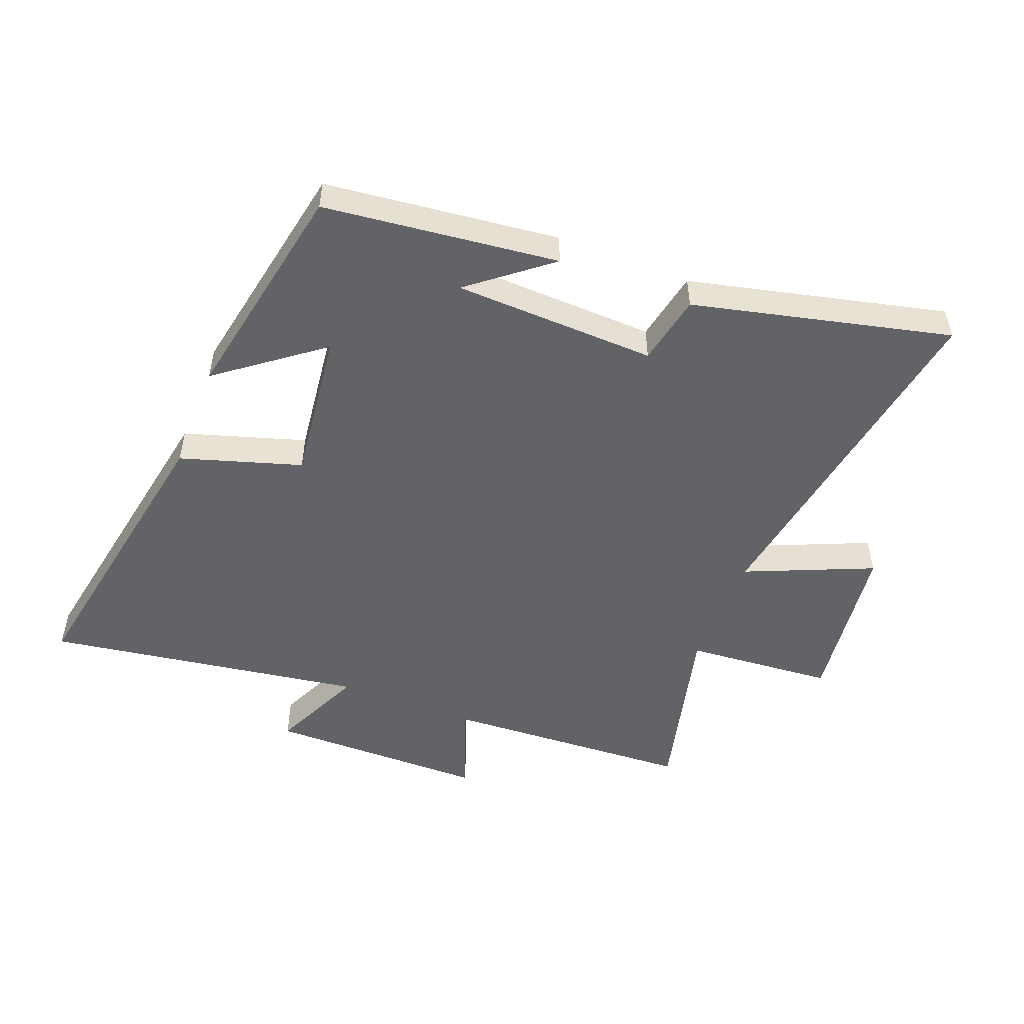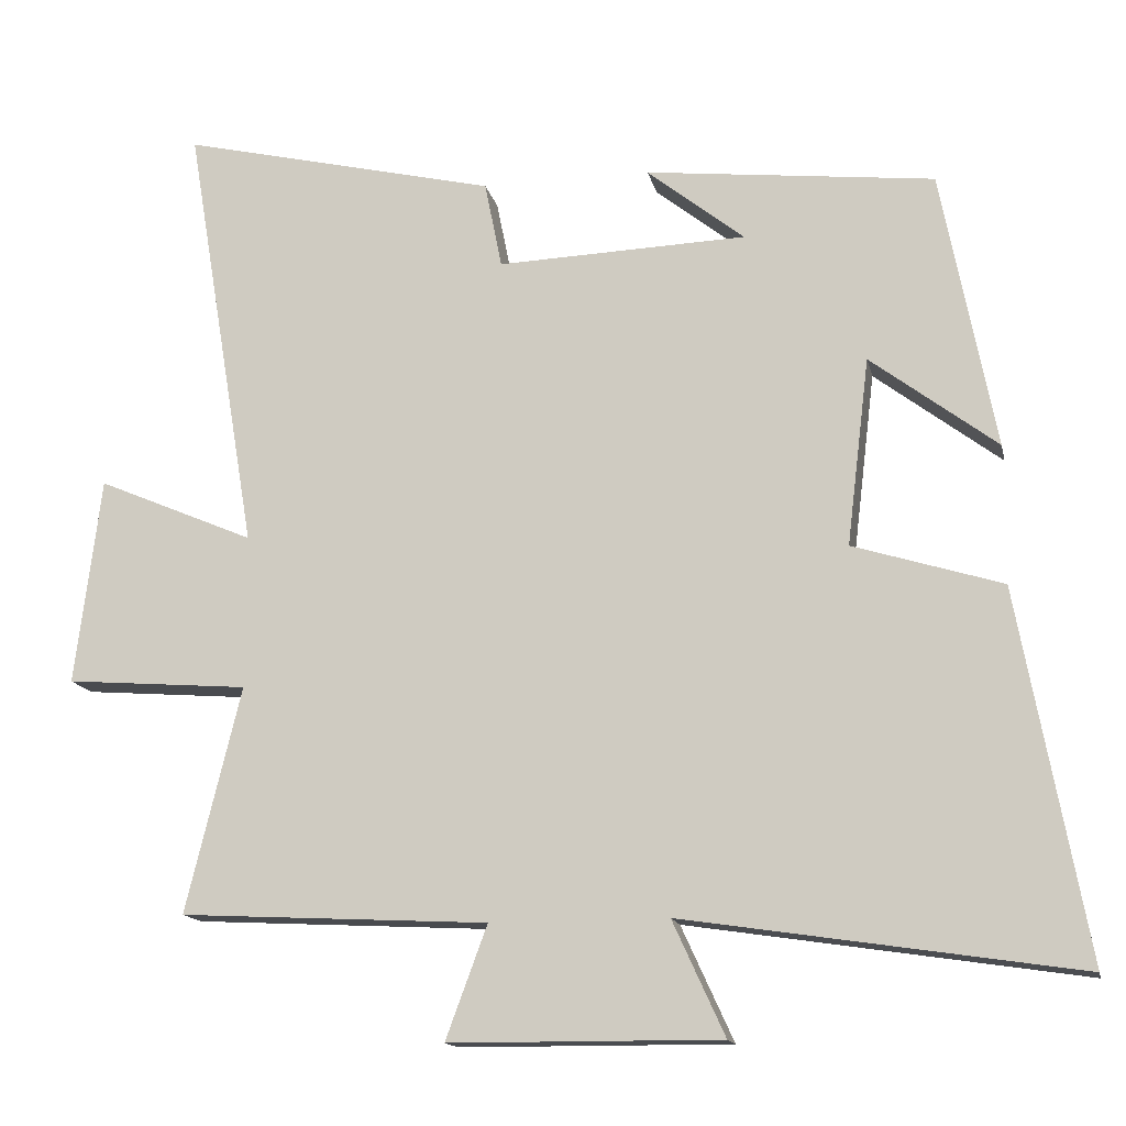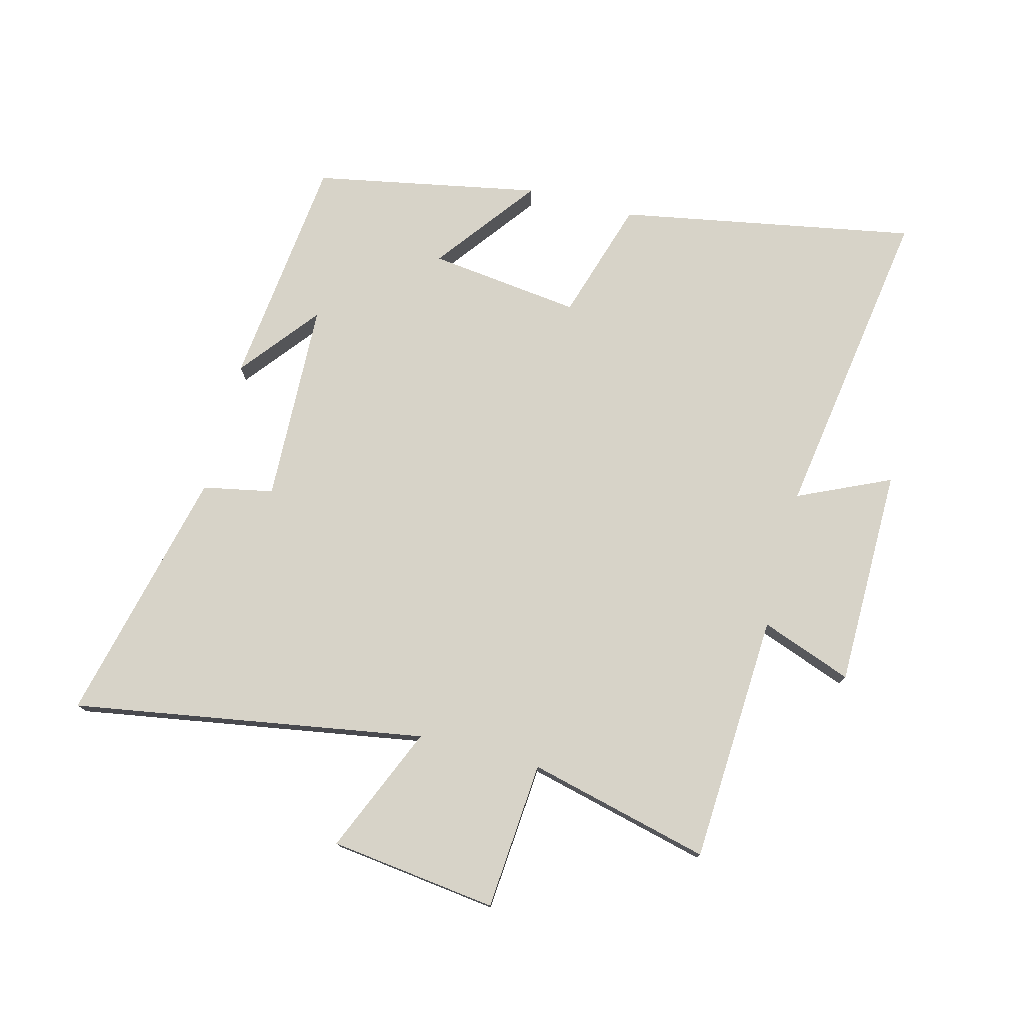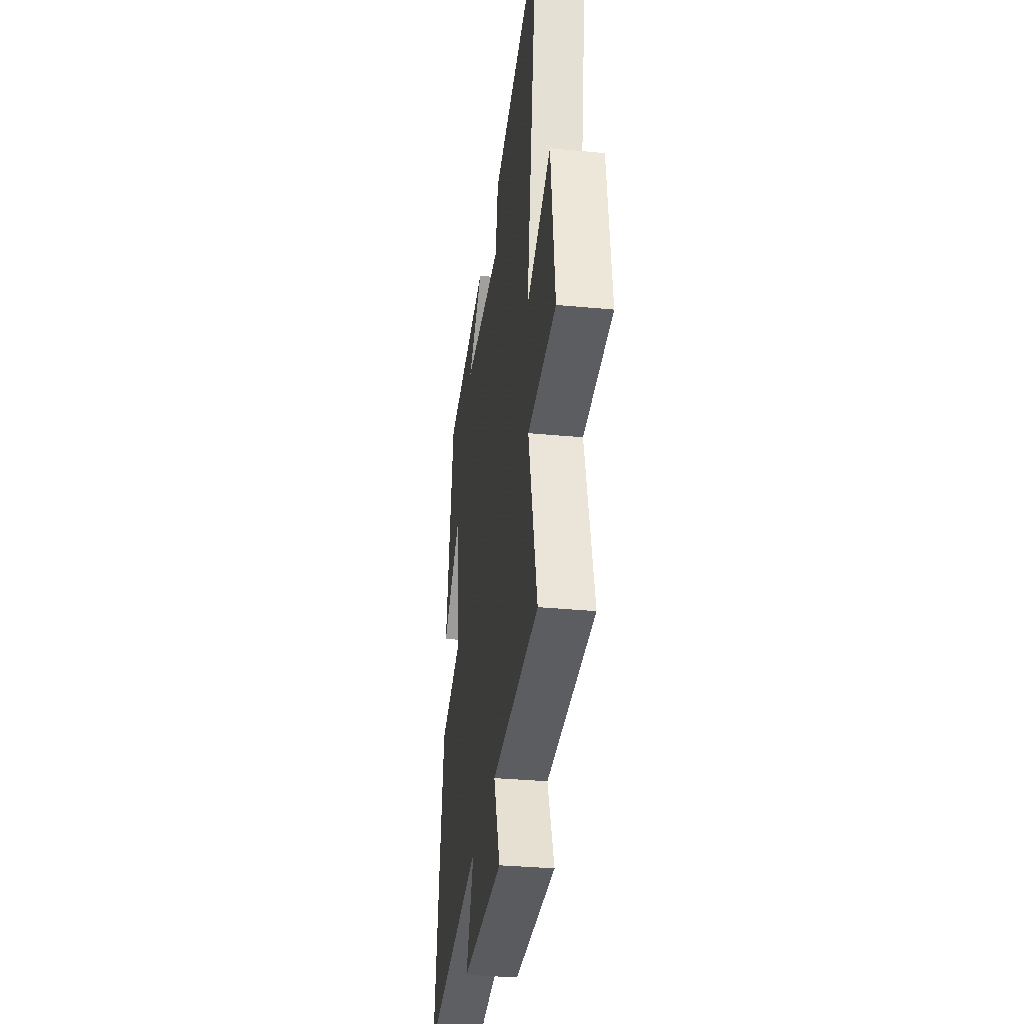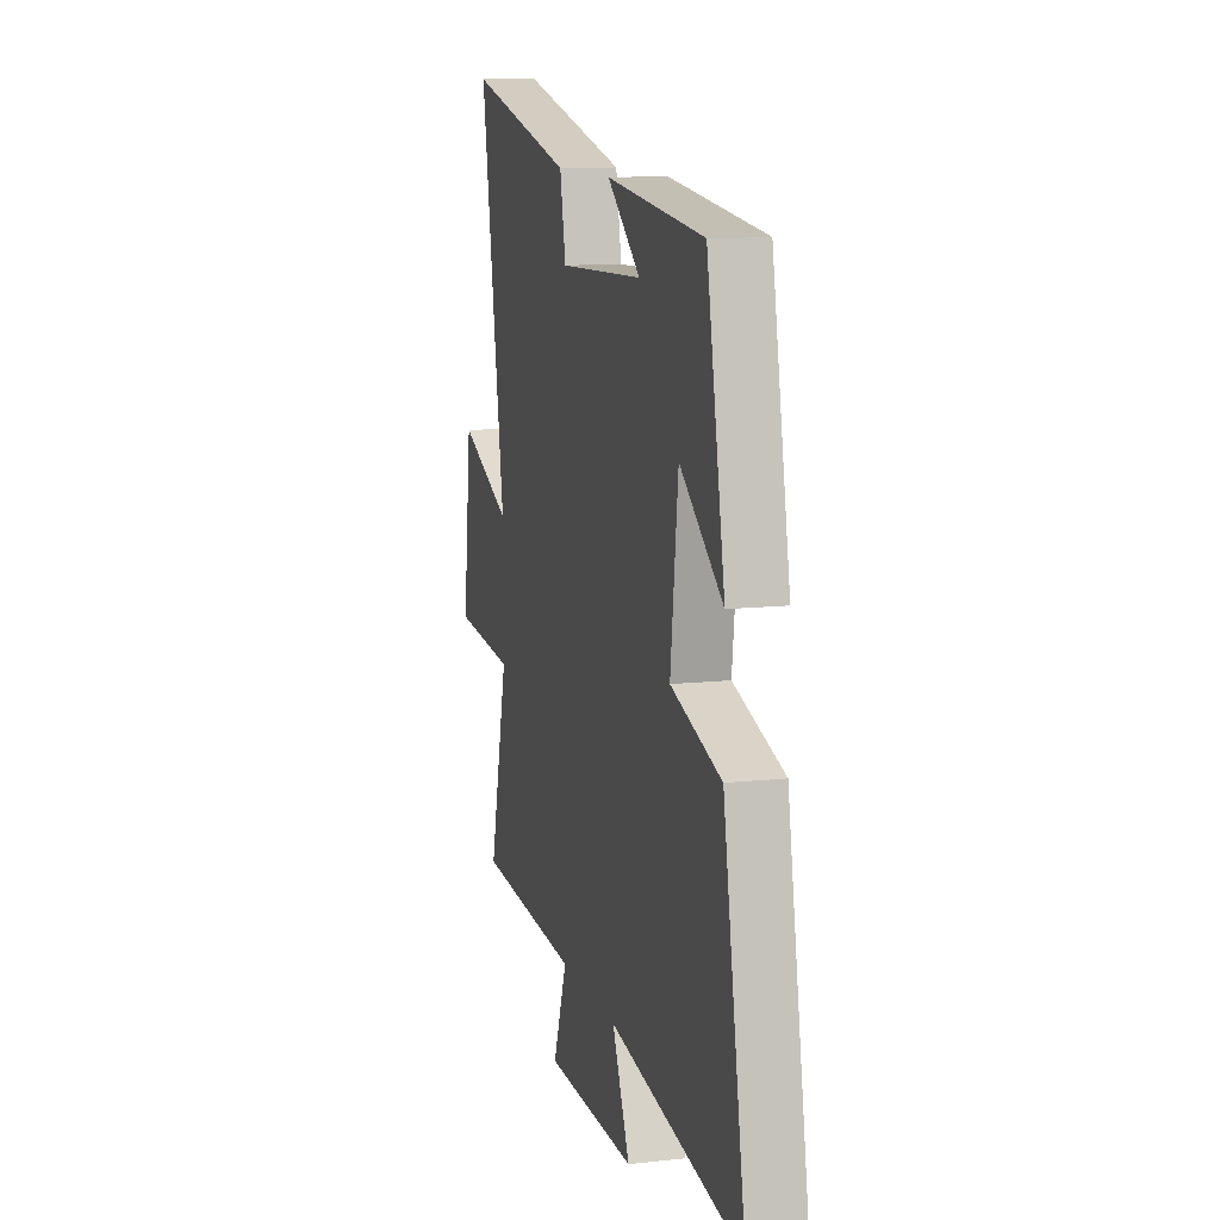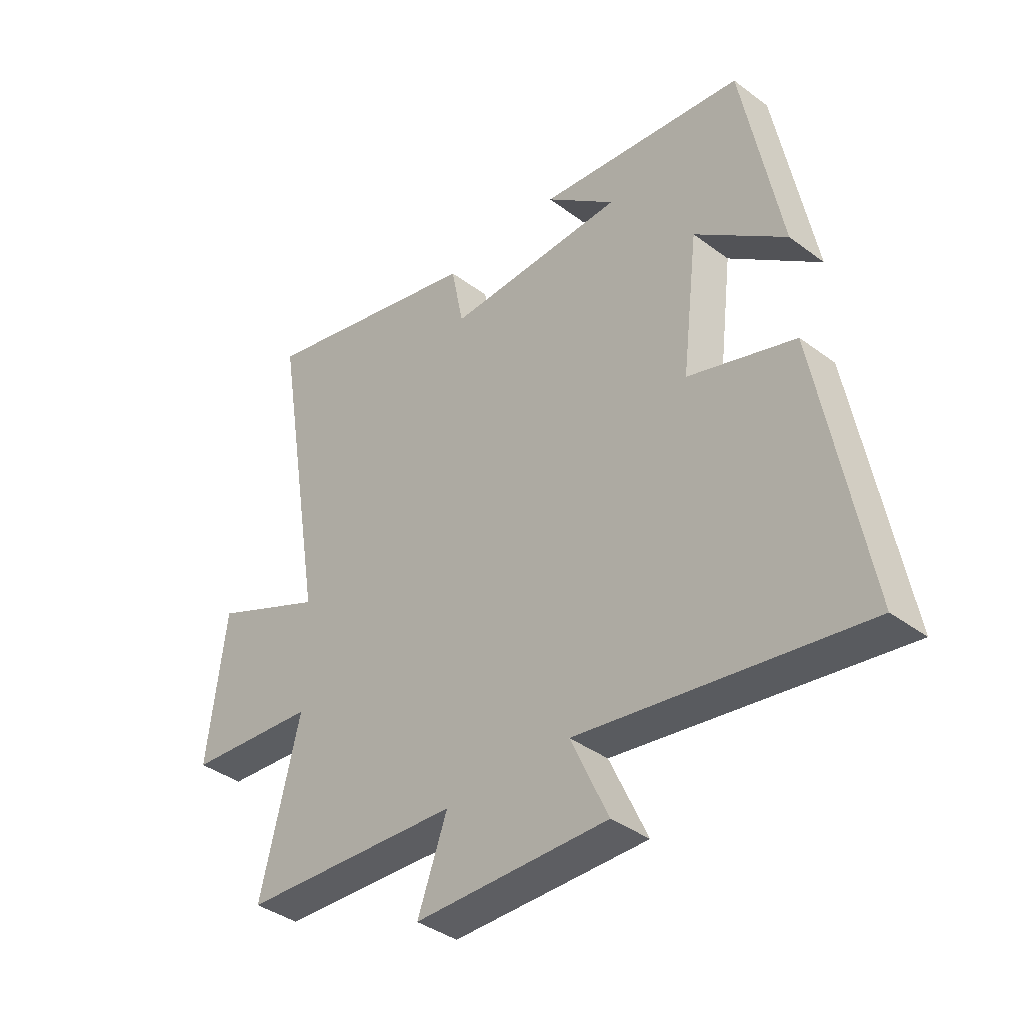
<metadata>
{"format":"obj","ext":"obj","renderer":"f3d","projection":"perspective","resolution":1024,"background":"white","views":[{"elev":-51.0,"azim":-21.2,"up":"+Y"},{"elev":-14.7,"azim":-167.9,"up":"+Z"},{"elev":76.6,"azim":104.6,"up":"+Y"},{"elev":-32.8,"azim":82.5,"up":"+Z"},{"elev":11.3,"azim":-105.1,"up":"+Z"},{"elev":-38.6,"azim":-133.2,"up":"+Z"}]}
</metadata>
<code>
v -0.429 0.07 0.457
v -0.047 0.07 0.5
v -0.176 0.07 0.397
v 0.154 0.07 0.385
v 0.177 0.07 0.5
v 0.596 0.07 0.599
v 0.5 0.07 0.023
v 0.708 0.07 0.112
v 0.742 0.07 -0.162
v 0.5 0.07 -0.181
v 0.573 0.07 -0.479
v 0.166 0.07 -0.5
v 0.221 0.07 -0.649
v -0.137 0.07 -0.651
v -0.068 0.07 -0.5
v -0.589 0.07 -0.579
v -0.5 0.07 -0.094
v -0.303 0.07 -0.033
v -0.333 0.07 0.215
v -0.5 0.07 0.088
v -0.429 0 0.457
v -0.047 0 0.5
v -0.176 0 0.397
v 0.154 0 0.385
v 0.177 0 0.5
v 0.596 0 0.599
v 0.5 0 0.023
v 0.708 0 0.112
v 0.742 0 -0.162
v 0.5 0 -0.181
v 0.573 0 -0.479
v 0.166 0 -0.5
v 0.221 0 -0.649
v -0.137 0 -0.651
v -0.068 0 -0.5
v -0.589 0 -0.579
v -0.5 0 -0.094
v -0.303 0 -0.033
v -0.333 0 0.215
v -0.5 0 0.088
f 19 20 1
f 15 16 17 18
f 15 18 19
f 12 13 14 15
f 12 15 19
f 11 12 19
f 10 11 19
f 7 8 9 10
f 7 10 19 1
f 4 5 6 7
f 3 4 7
f 1 2 3
f 1 3 7
f 21 40 39
f 38 37 36 35
f 39 38 35
f 35 34 33 32
f 39 35 32
f 39 32 31
f 39 31 30
f 30 29 28 27
f 21 39 30 27
f 27 26 25 24
f 27 24 23
f 23 22 21
f 27 23 21
f 1 21 22 2
f 2 22 23 3
f 3 23 24 4
f 4 24 25 5
f 5 25 26 6
f 6 26 27 7
f 7 27 28 8
f 8 28 29 9
f 9 29 30 10
f 10 30 31 11
f 11 31 32 12
f 12 32 33 13
f 13 33 34 14
f 14 34 35 15
f 15 35 36 16
f 16 36 37 17
f 17 37 38 18
f 18 38 39 19
f 19 39 40 20
f 20 40 21 1

</code>
